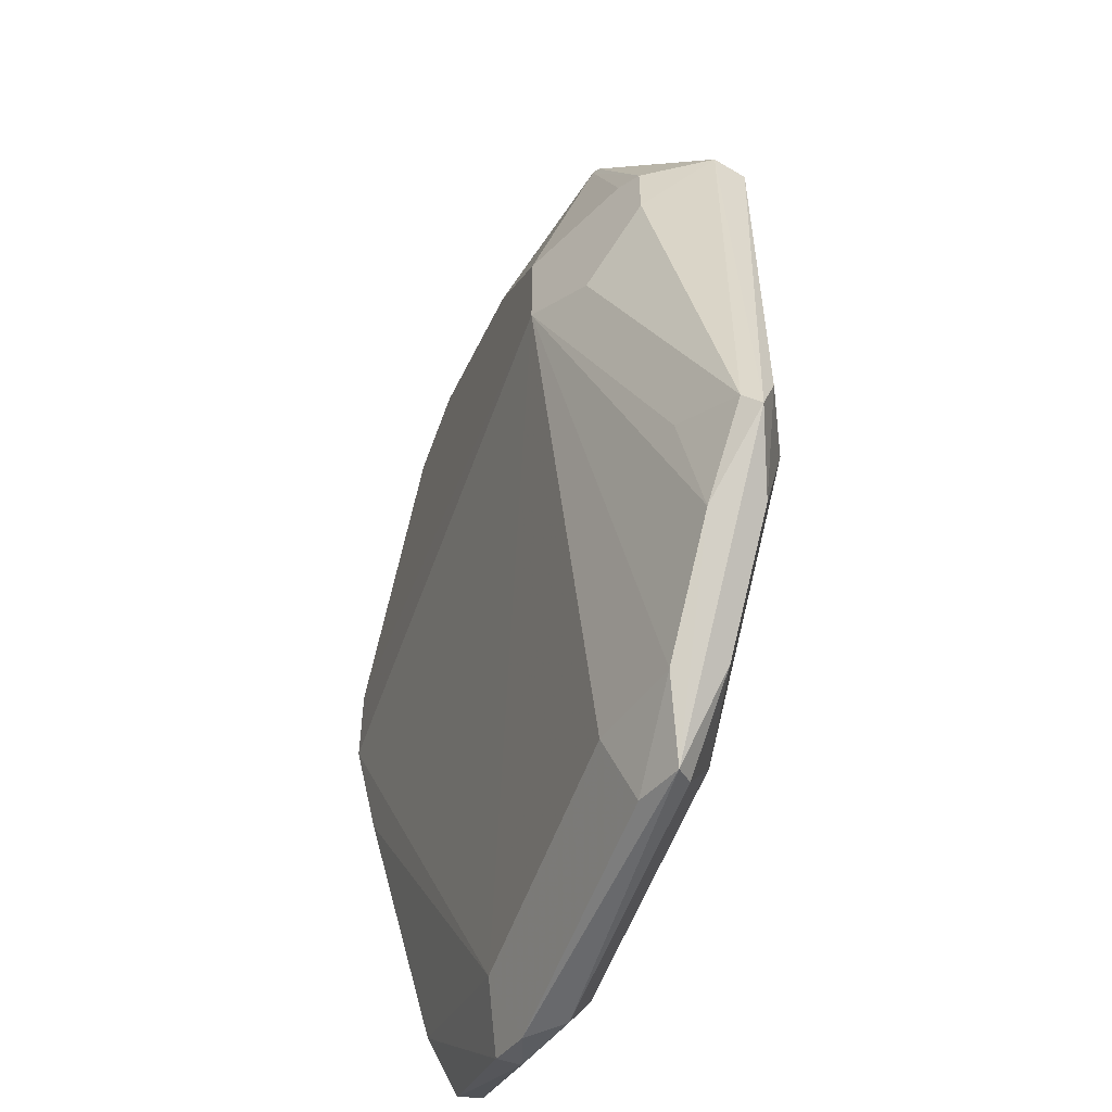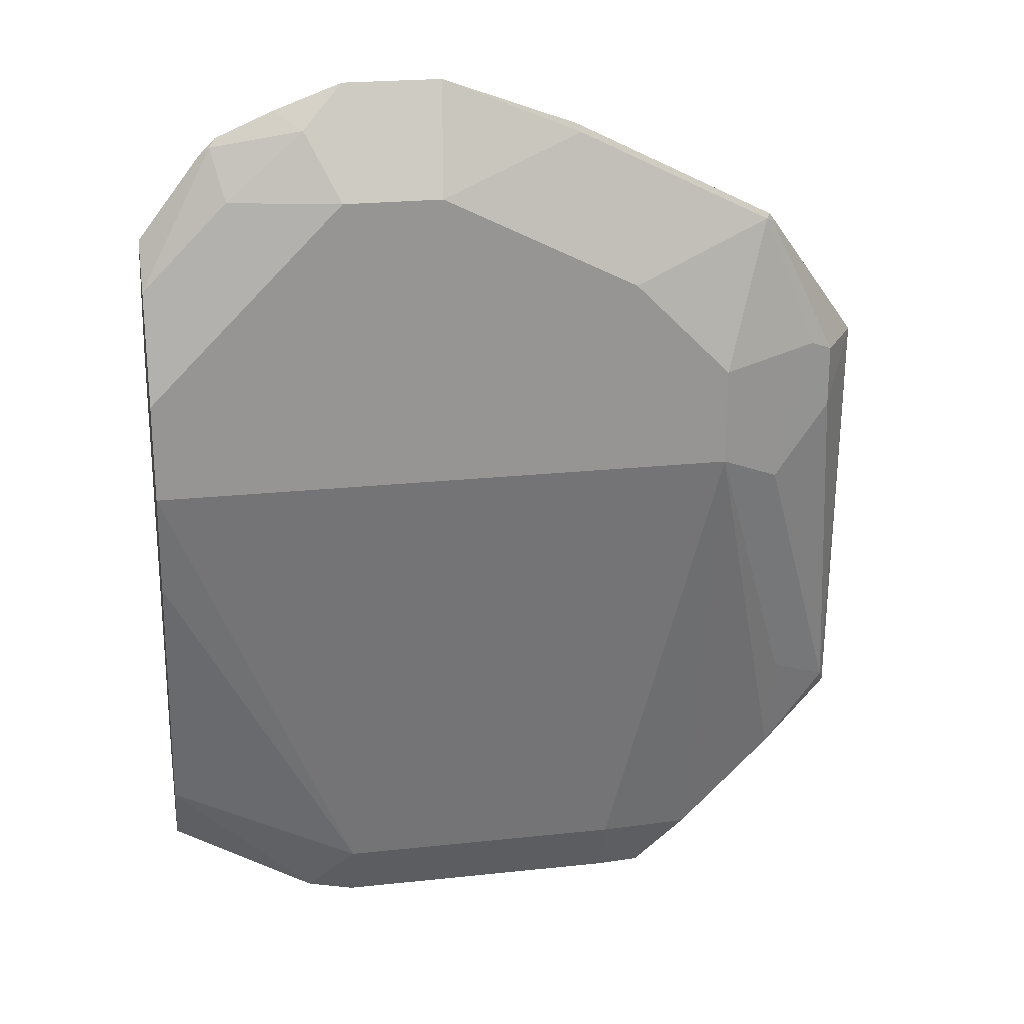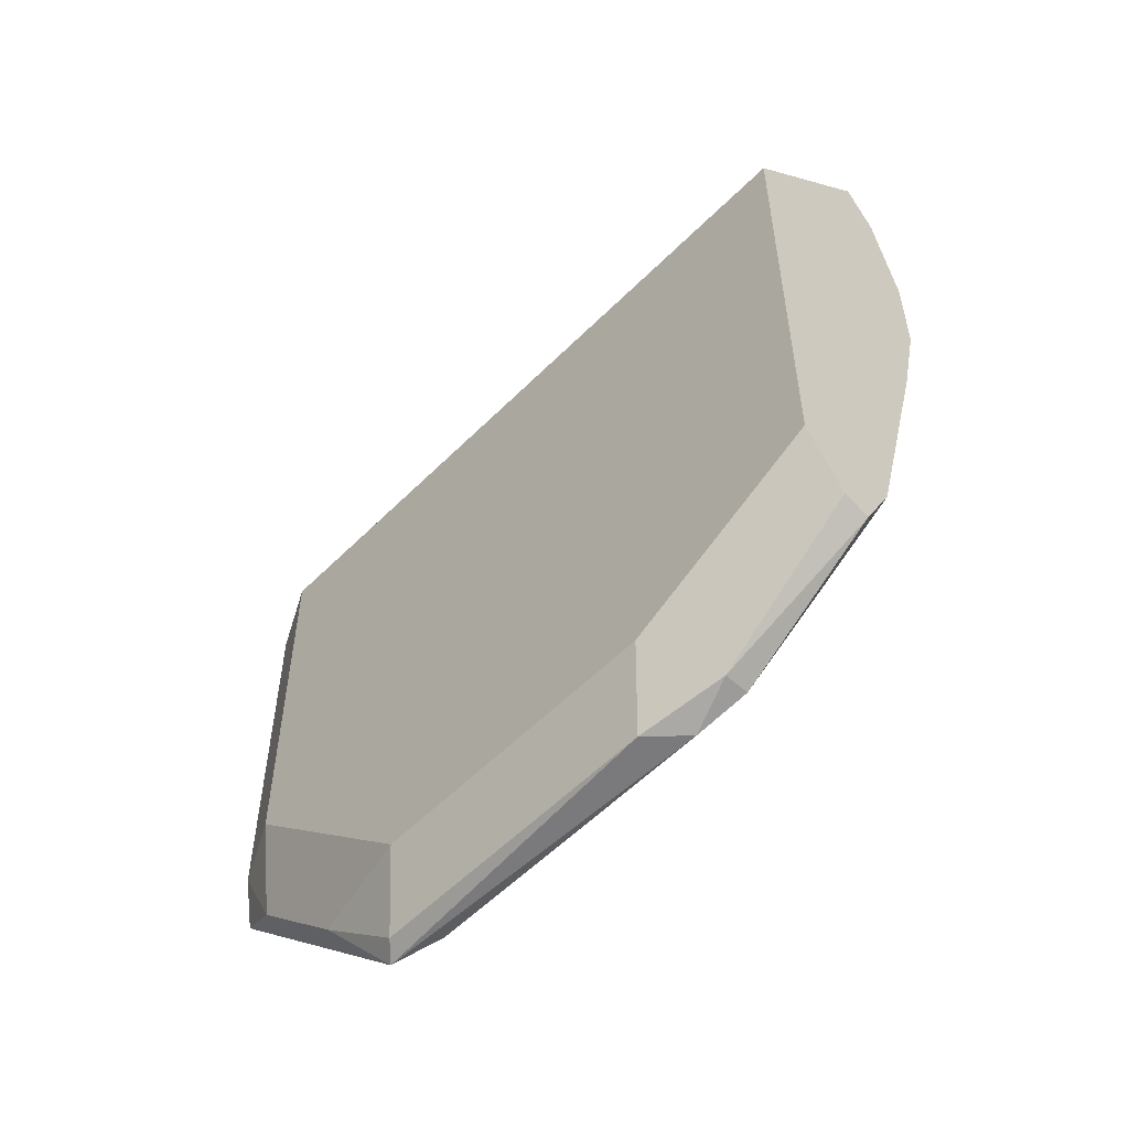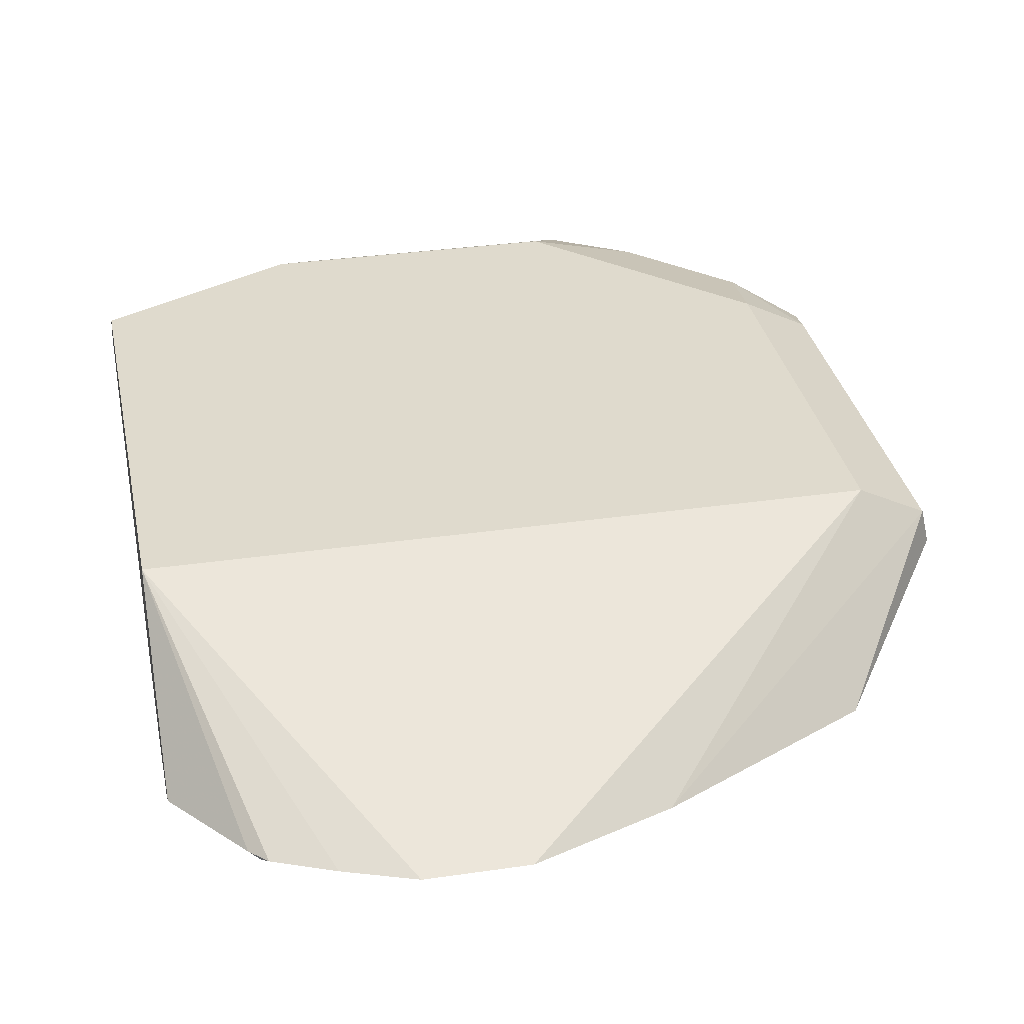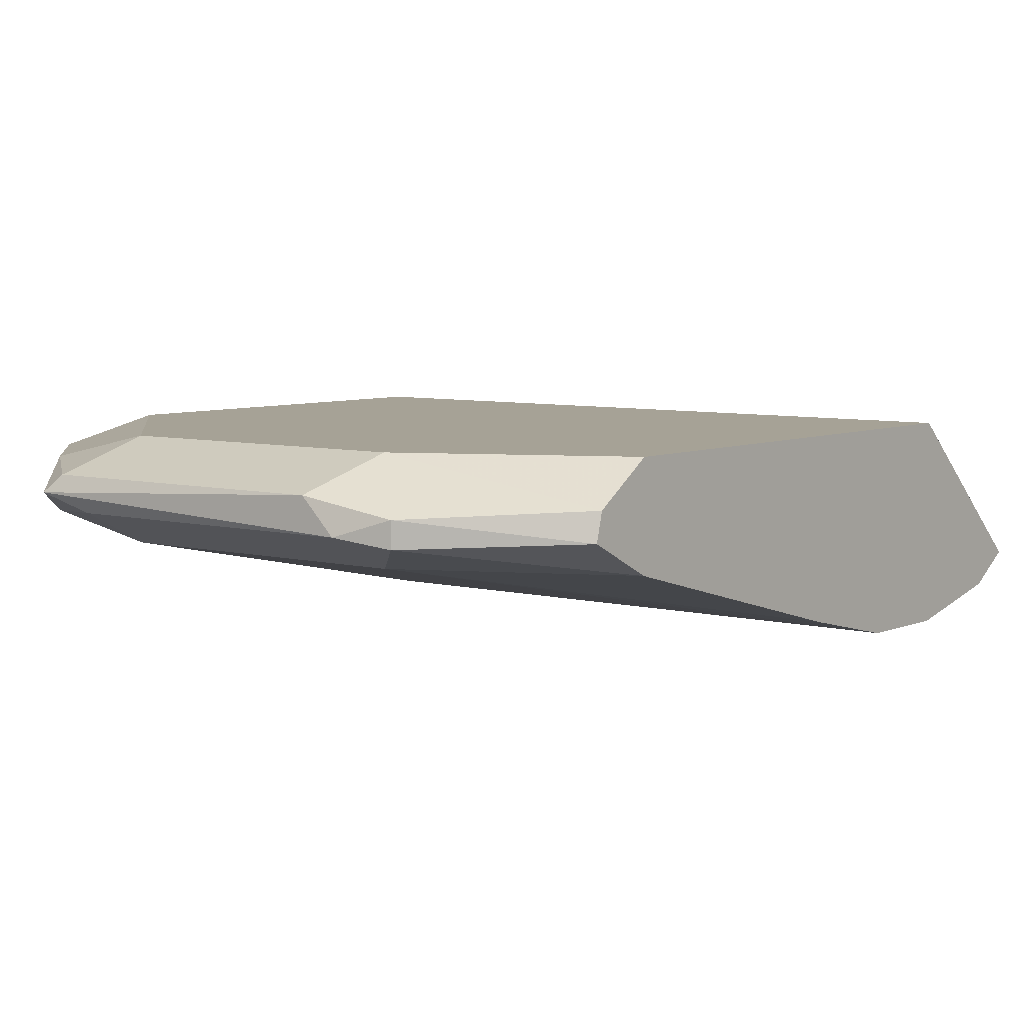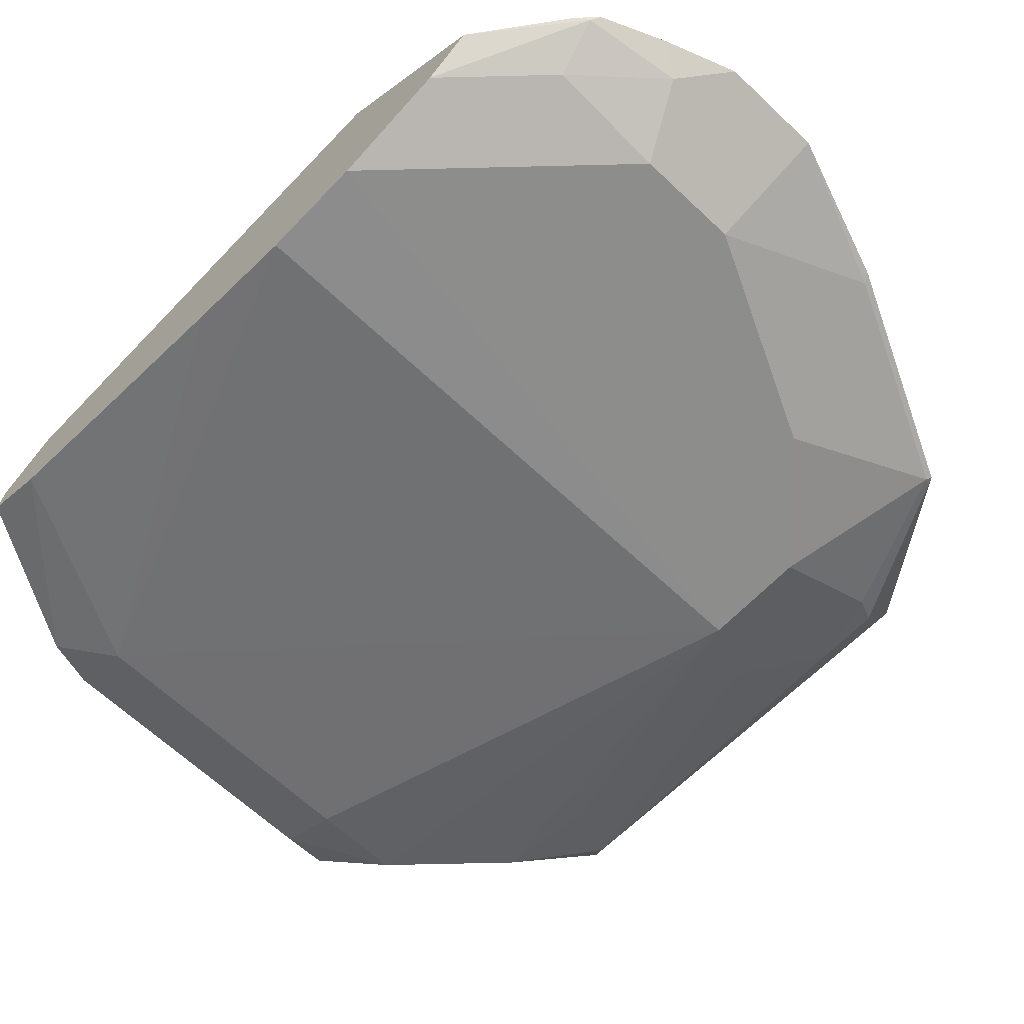
<metadata>
{"format":"obj","ext":"obj","renderer":"f3d","projection":"perspective","resolution":1024,"background":"white","views":[{"elev":-54.5,"azim":-109.3,"up":"+Y"},{"elev":22.7,"azim":169.5,"up":"+Y"},{"elev":-56.2,"azim":46.2,"up":"+Y"},{"elev":32.9,"azim":168.6,"up":"+Z"},{"elev":6.3,"azim":38.0,"up":"+Z"},{"elev":-64.4,"azim":136.4,"up":"+Z"}]}
</metadata>
<code>
v -0.04263 -0.1218 0.7793
v -0.09741 -0.1218 0.7793
v -0.1005 -0.1233 0.7762
v -0.1119 -0.1096 0.7808
v -0.09131 -0.1096 0.7854
v -0.03654 -0.1096 0.7854
v -0.0274 -0.1187 0.7762
v -9.379e-05 -0.1023 0.7781
v -9.379e-05 -0.1035 0.7732
v -0.0274 -0.1187 0.7717
v -0.03654 -0.1218 0.7732
v -0.09131 -0.1218 0.7732
v -0.09131 -0.1096 0.7671
v -0.1096 -0.1119 0.7717
v -0.1096 -0.01827 0.7488
v -0.1278 -0.0936 0.7717
v -0.1415 -0.08218 0.7762
v -0.14 -0.07914 0.7732
v -0.1278 -0.07305 0.7671
v -0.1218 -0.02436 0.7549
v -0.1339 -0.01218 0.761
v -0.1415 -0.0005884 0.7728
v -0.14 -0.0005884 0.7793
v -0.1195 0.02816 0.7587
v -0.1202 0.02663 0.7587
v -0.1339 -0.0005884 0.761
v -0.1187 0.0274 0.758
v -0.08142 0.04719 0.7587
v -0.08219 0.04566 0.758
v -0.0548 0.03652 0.7488
v -0.09131 0.01827 0.7488
v -0.1096 2.82e-06 0.7488
v -0.1294 0.001535 0.7587
v -9.38e-05 9.751e-05 0.7488
v -0.03653 0.03652 0.7488
v -9.38e-05 0.02064 0.7534
v -0.01599 0.03652 0.7534
v -0.03044 0.0487 0.7549
v -0.05633 0.05632 0.7587
v -0.03806 0.05632 0.7587
v -0.02549 0.05175 0.7587
v -9.379e-05 -0.0005884 0.7854
v -0.1278 -0.0005884 0.7854
v -0.1278 -0.07305 0.7854
v -0.1301 -0.09131 0.7808
v -0.14 -0.07305 0.7793
v -9.379e-05 -0.09131 0.7854
v -9.379e-05 -0.03884 0.7535
v -9.379e-05 -0.01832 0.7489
v -9.38e-05 0.02893 0.7587
v -0.0137 0.04566 0.758
v -0.01179 0.04413 0.7587
v -0.01485 0.04719 0.7587
v -0.03654 -0.1096 0.7671
v -9.379e-05 -0.09131 0.7671
f 46 23 17
f 46 44 23
f 46 45 44
f 23 44 43
f 47 42 6
f 23 28 24
f 29 28 39
f 29 39 30
f 4 17 3
f 23 43 28
f 28 43 39
f 44 6 43
f 45 17 4
f 45 4 44
f 5 44 4
f 5 6 44
f 43 6 42
f 43 42 39
f 40 39 42
f 40 42 41
f 40 41 38
f 47 9 42
f 40 38 39
f 46 17 45
f 8 9 47
f 36 49 34
f 48 42 9
f 38 30 39
f 55 48 9
f 10 55 9
f 13 15 54
f 11 13 54
f 10 11 54
f 10 54 55
f 55 54 48
f 49 48 54
f 49 54 15
f 49 15 34
f 8 47 6
f 51 36 37
f 51 38 41
f 53 41 42
f 53 51 41
f 52 51 53
f 52 53 42
f 52 42 50
f 52 50 51
f 51 50 36
f 36 50 49
f 49 50 42
f 49 42 48
f 51 37 38
f 35 30 38
f 27 31 32
f 35 37 36
f 19 15 16
f 19 16 18
f 18 16 17
f 16 3 17
f 14 12 3
f 14 3 16
f 14 16 15
f 14 15 13
f 14 13 12
f 12 13 11
f 12 11 3
f 11 1 3
f 7 1 11
f 7 11 10
f 7 10 9
f 7 9 8
f 35 38 37
f 7 6 1
f 2 1 6
f 2 6 5
f 2 5 4
f 2 4 3
f 2 3 1
f 19 18 15
f 18 20 15
f 7 8 6
f 18 22 21
f 18 21 20
f 35 36 34
f 35 34 30
f 31 30 32
f 32 30 15
f 33 32 15
f 33 15 20
f 21 33 20
f 21 22 26
f 21 26 33
f 27 33 26
f 30 34 15
f 27 30 31
f 27 32 33
f 22 17 23
f 18 17 22
f 25 22 24
f 25 26 22
f 22 23 24
f 25 24 27
f 27 24 28
f 27 28 29
f 27 29 30
f 25 27 26

</code>
